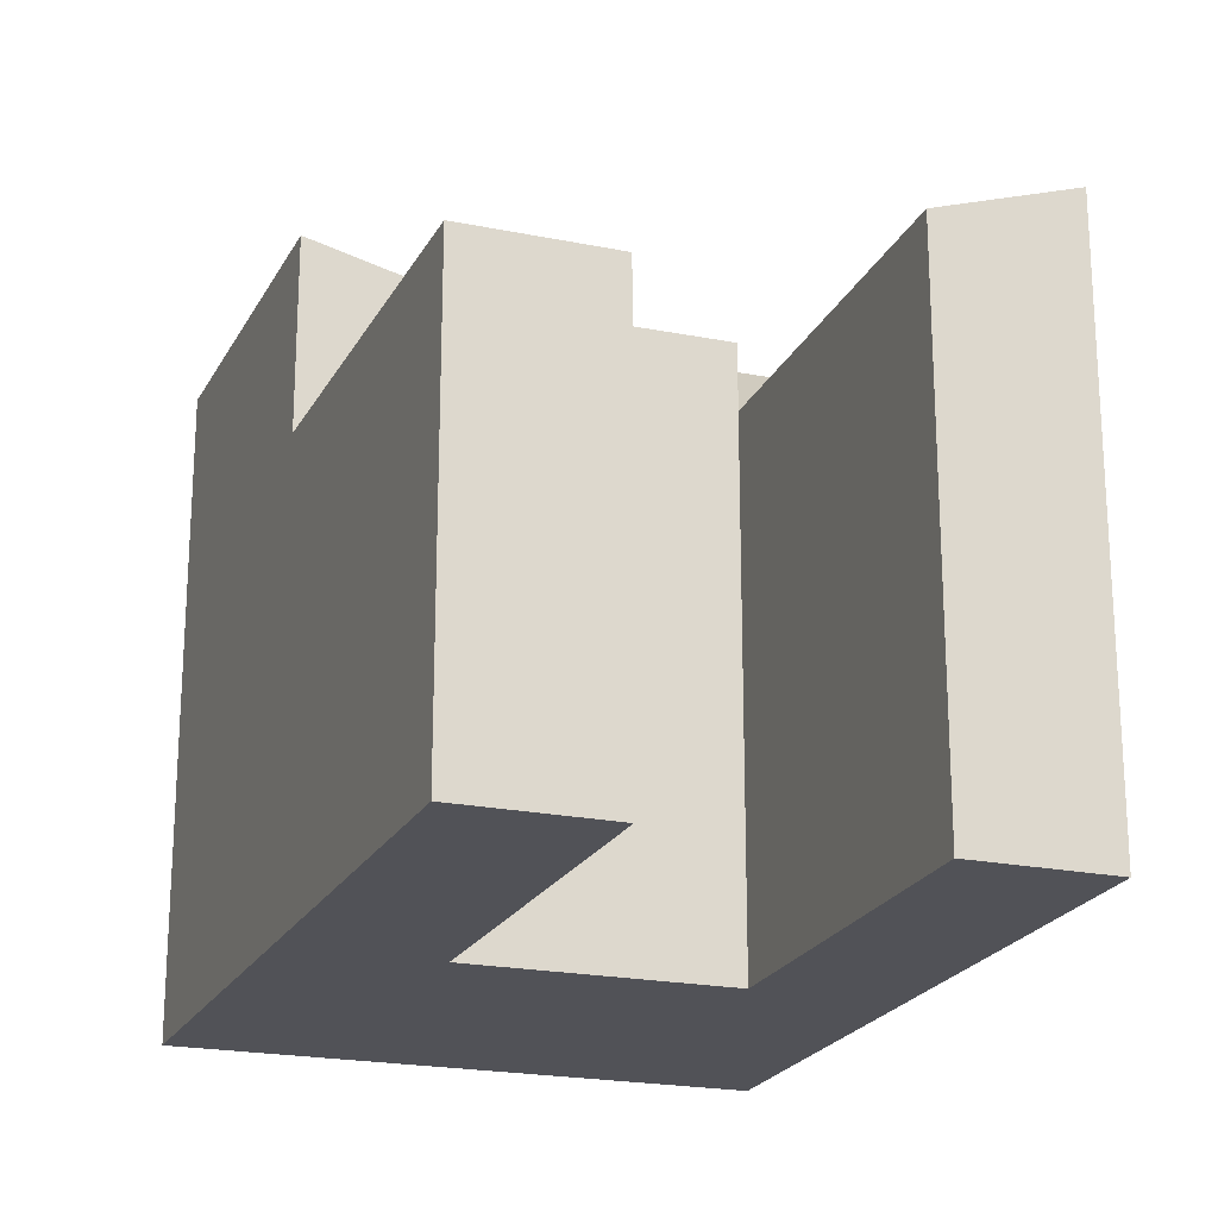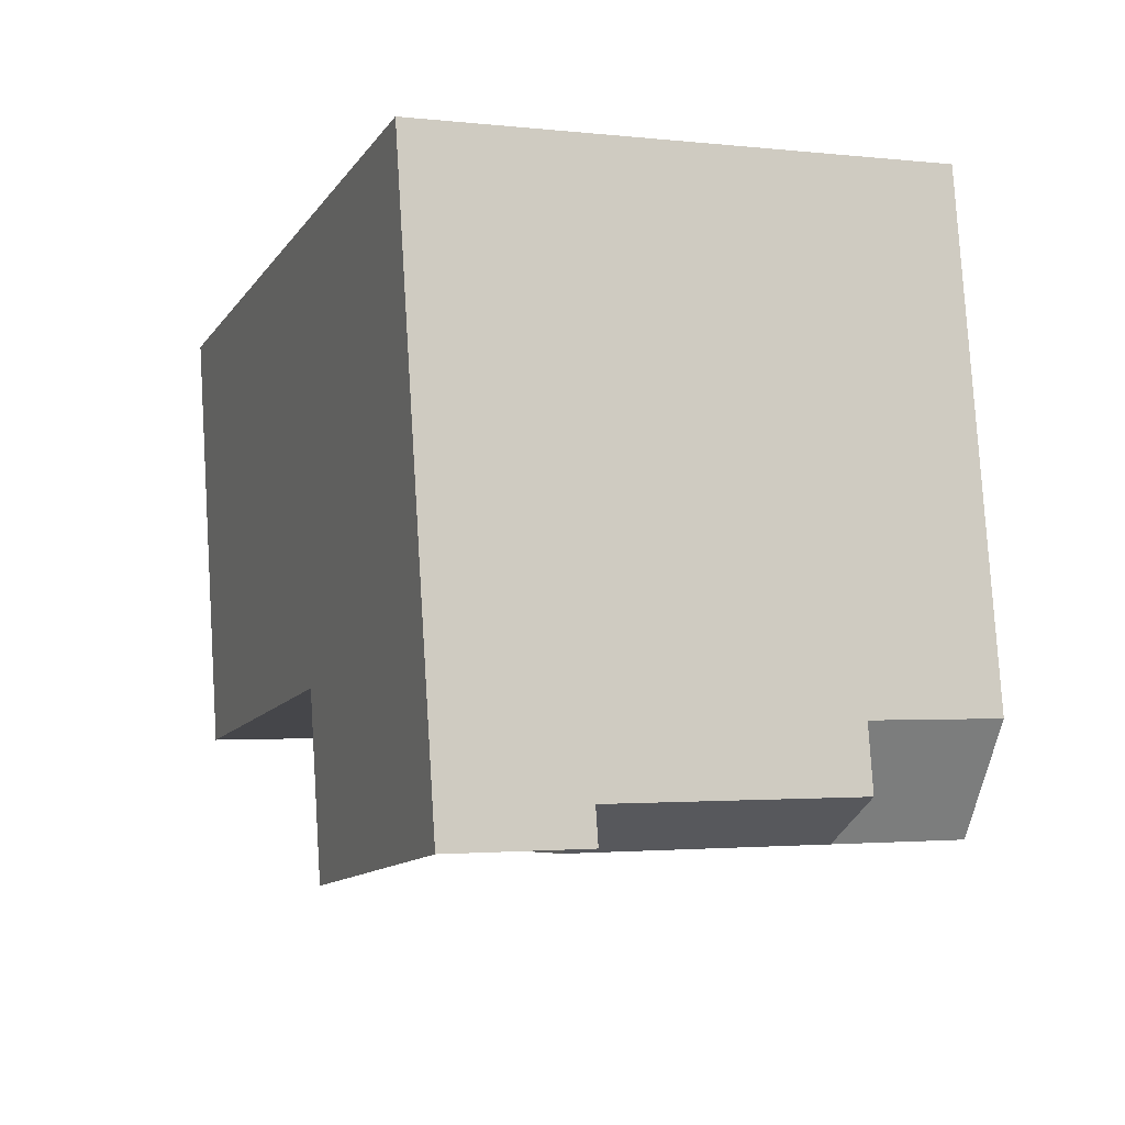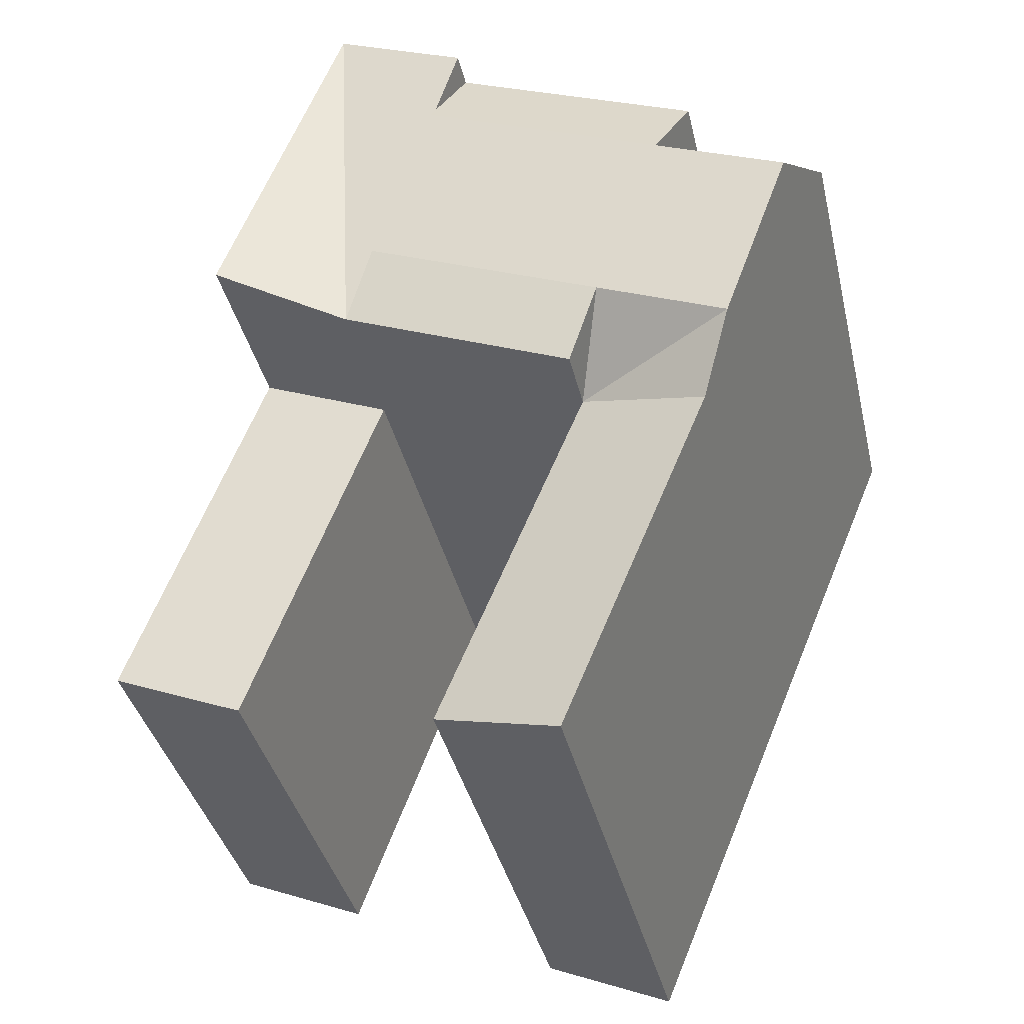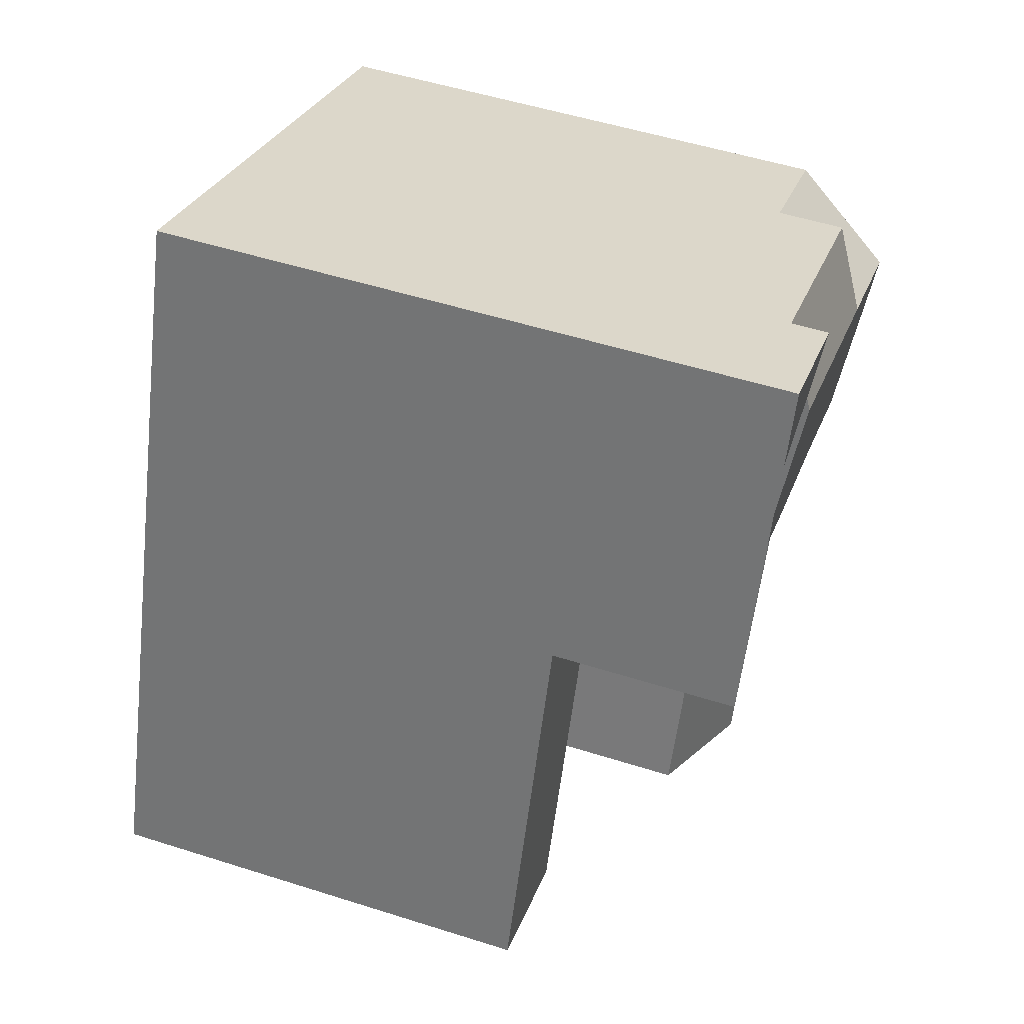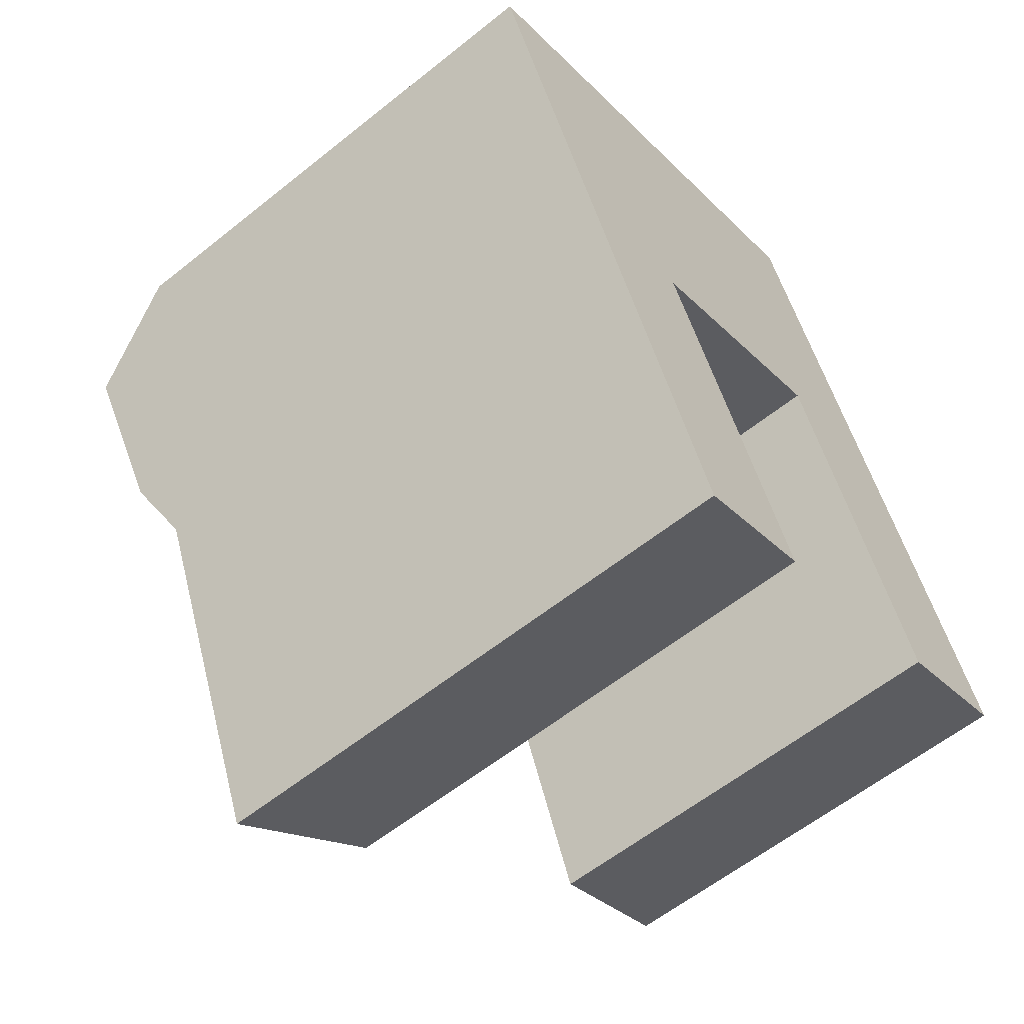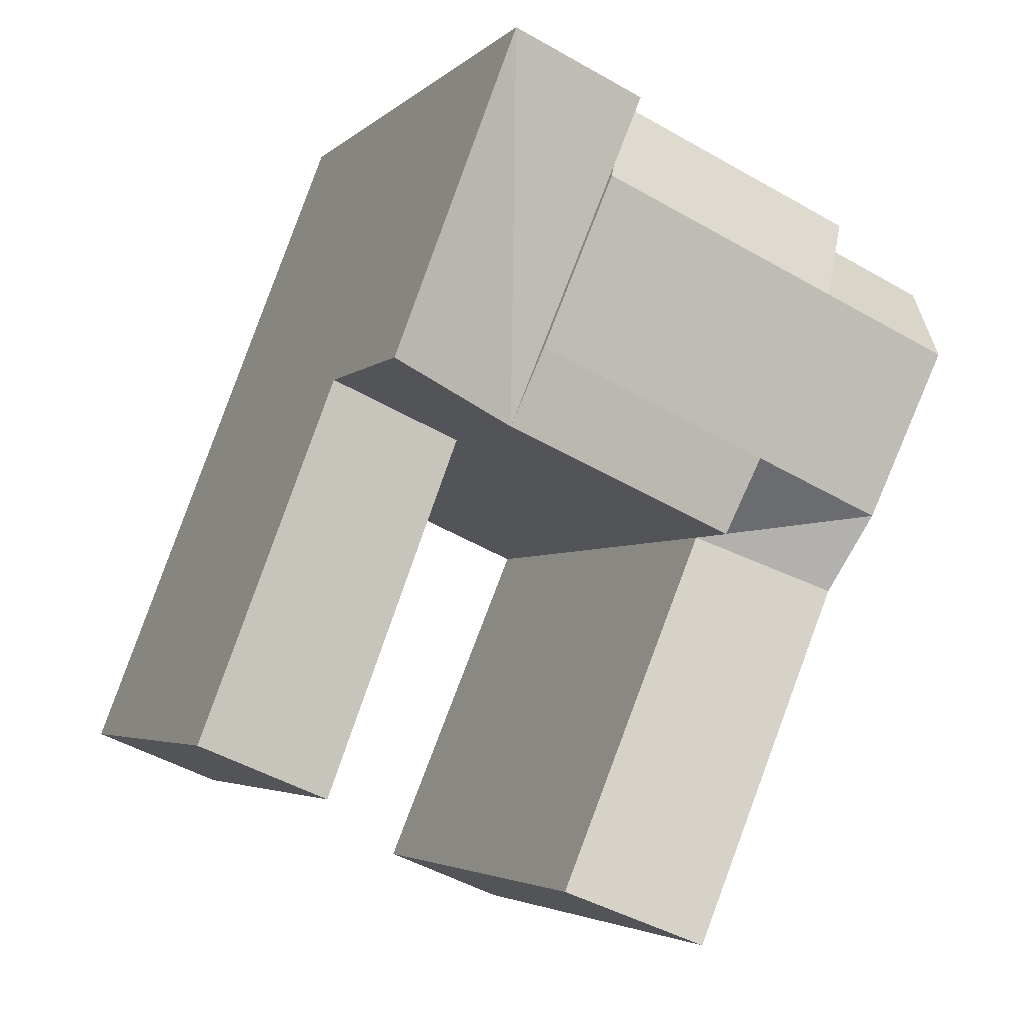
<metadata>
{"format":"obj","ext":"obj","renderer":"f3d","projection":"perspective","resolution":1024,"background":"white","views":[{"elev":-21.6,"azim":137.8,"up":"+Y"},{"elev":79.8,"azim":176.4,"up":"+Z"},{"elev":-37.5,"azim":-167.2,"up":"+Z"},{"elev":51.9,"azim":109.0,"up":"+Z"},{"elev":-59.8,"azim":-50.6,"up":"+Z"},{"elev":-3.8,"azim":157.9,"up":"+Z"}]}
</metadata>
<code>
v  25.06 17.48 -4.451
v  30.56 17.48 -19.04
v  19.78 17.48 -6.703
v  25.25 17.48 -21.24
v  19.78 23.4 -6.703
v  20.15 24.87 8.592
v  25.06 24.87 -4.451
v  14.87 24.87 6.34
v  9.209 23.98 -7.622
v  18.62 23.98 -3.613
v  10.47 23.4 -10.67
v  6.442 24.75 -0.9443
v  16.07 24.75 3.163
v  5.142 23.4 2.192
v  14.87 23.4 6.34
v  16.37 20.73 -24.91
v  5.331 22.55 -12.86
v  10.47 20.73 -10.67
v  11.21 22.55 -27.05
v  4.067 23.98 -9.815
v  1.3 24.75 -3.137
v  0.0004427 20.73 -0.0006559
v  5.142 20.73 2.192
v  15.9 24.56 3.609
v  19.78 4.104e-16 -6.702
v  10.47 6.534e-16 -10.67
v  14.87 -3.883e-16 6.341
v  5.142 -1.343e-16 2.193
v  11.21 1.656e-15 -27.05
v  5.331 7.877e-16 -12.86
v  16.37 1.525e-15 -24.91
v  0 0 0
v  30.56 1.166e-15 -19.04
v  25.06 2.725e-16 -4.45
v  25.25 1.3e-15 -21.24
v  20.15 -5.262e-16 8.593
g defaultobject
f 1 2 3
f 3 2 4
f 5 6 7
f 6 5 8
f 5 9 10
f 9 5 11
f 10 12 13
f 12 10 9
f 13 14 15
f 14 13 12
f 16 17 18
f 17 16 19
f 20 18 17
f 20 9 18
f 9 21 12
f 21 9 20
f 12 22 23
f 22 12 21
f 15 24 8
f 18 9 11
f 12 23 14
f 11 25 26
f 25 11 5
f 10 24 5
f 24 10 13
f 27 14 28
f 14 27 15
f 17 29 30
f 29 17 19
f 19 31 29
f 31 19 16
f 31 18 26
f 18 31 16
f 28 22 32
f 22 28 23
f 22 30 32
f 30 22 17
f 17 22 21
f 17 21 20
f 33 1 34
f 1 33 2
f 3 35 25
f 35 3 4
f 4 33 35
f 33 4 2
f 5 1 3
f 1 5 7
f 34 6 36
f 6 34 7
f 36 8 27
f 8 36 6
f 25 33 34
f 33 25 35
f 34 27 25
f 27 34 36
f 25 28 26
f 28 25 27
f 29 26 30
f 26 29 31
f 32 26 28
f 26 32 30

</code>
